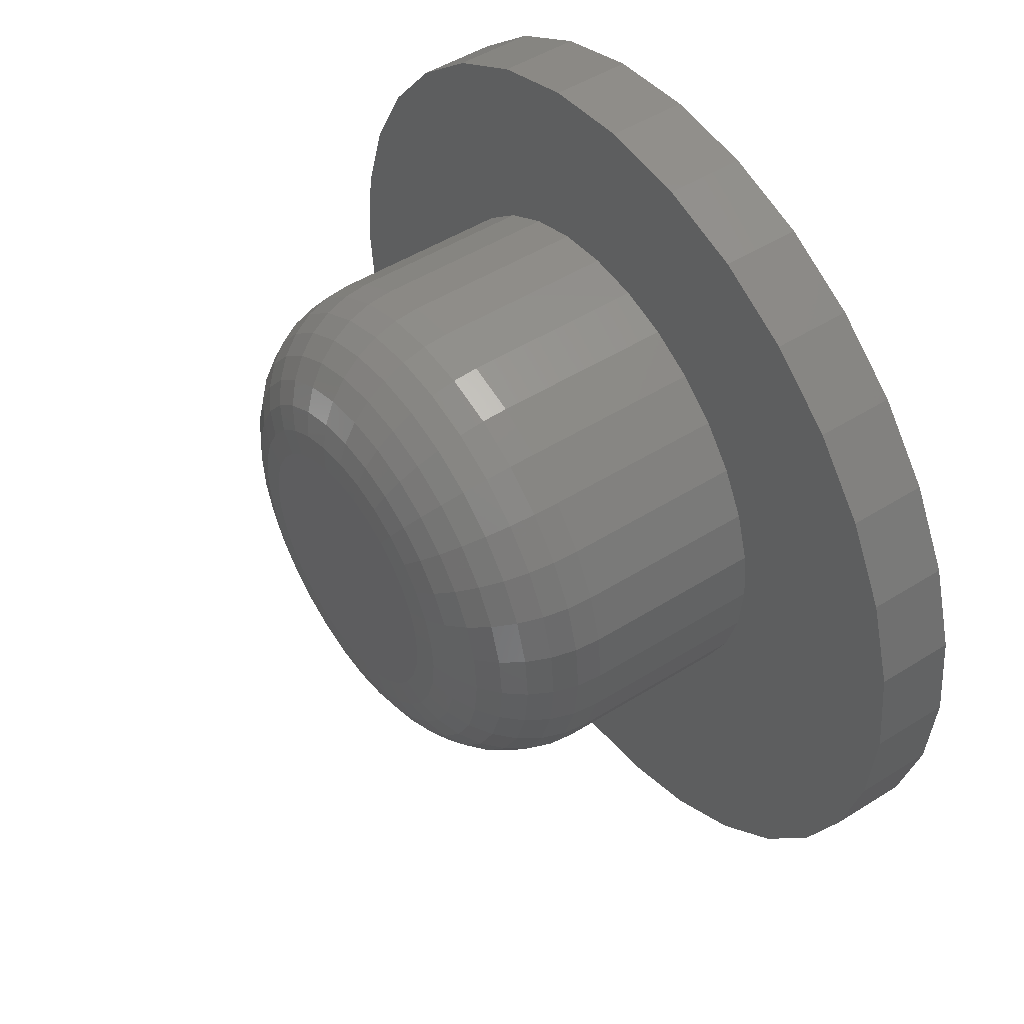
<metadata>
{"format":"stl","ext":"stl","renderer":"f3d","projection":"perspective","resolution":1024,"background":"white","views":[{"elev":48.1,"azim":54.7,"up":"+Z"}]}
</metadata>
<code>
# stl→obj: 384 verts, 764 faces
v 0.001398 -0.1172 0.03923
v -0.006255 -0.1172 0.03847
v -0.01361 -0.1172 0.03624
v 0.009051 -0.1172 0.03847
v 0.01641 -0.1172 0.03624
v -0.0204 -0.1172 0.03262
v 0.02319 -0.1172 0.03262
v -0.02634 -0.1172 0.02774
v 0.02914 -0.1172 0.02774
v -0.03122 -0.1172 0.02179
v 0.03401 -0.1172 0.02179
v -0.03484 -0.1172 0.01501
v 0.03764 -0.1172 0.01501
v -0.03708 -0.1172 0.007653
v 0.03987 -0.1172 0.007653
v 0.03987 -0.1172 -0.007653
v -0.03484 -0.1172 -0.01501
v 0.03764 -0.1172 -0.01501
v -0.03122 -0.1172 -0.02179
v 0.03401 -0.1172 -0.02179
v -0.02634 -0.1172 -0.02774
v 0.02914 -0.1172 -0.02774
v -0.0204 -0.1172 -0.03262
v 0.02319 -0.1172 -0.03262
v -0.01361 -0.1172 -0.03624
v 0.01641 -0.1172 -0.03624
v -0.006255 -0.1172 -0.03847
v 0.001398 -0.1172 -0.03923
v 0.009051 -0.1172 -0.03847
v 0.04063 -0.1172 -2.208e-17
v -0.03783 -0.1172 -2.028e-17
v -0.03708 -0.1172 -0.007653
v 0.07969 -0.02344 -1.301e-17
v 0.07969 -0.07812 -1.713e-16
v 0.07818 -0.02344 -0.01527
v 0.07818 -0.07812 -0.01527
v 0.07373 -0.02344 -0.02996
v 0.07373 -0.07812 -0.02996
v 0.06649 -0.02344 -0.0435
v 0.06649 -0.07812 -0.0435
v 0.05676 -0.02344 -0.05536
v 0.05676 -0.07812 -0.05536
v 0.04489 -0.02344 -0.0651
v 0.04489 -0.07812 -0.0651
v 0.03136 -0.02344 -0.07233
v 0.03136 -0.07812 -0.07233
v 0.01667 -0.02344 -0.07679
v 0.01667 -0.07812 -0.07679
v 0.001398 -0.02344 -0.07829
v 0.001398 -0.07812 -0.07829
v -0.01388 -0.02344 -0.07679
v -0.01388 -0.07812 -0.07679
v -0.02856 -0.02344 -0.07233
v -0.02856 -0.07812 -0.07233
v -0.0421 -0.02344 -0.0651
v -0.0421 -0.07812 -0.0651
v -0.05396 -0.02344 -0.05536
v -0.05396 -0.07812 -0.05536
v -0.0637 -0.02344 -0.0435
v -0.0637 -0.07812 -0.0435
v -0.07093 -0.02344 -0.02996
v -0.07093 -0.07812 -0.02996
v -0.07539 -0.02344 -0.01527
v -0.07539 -0.07812 -0.01527
v -0.07689 -0.02344 6.163e-18
v -0.07689 -0.07812 6.163e-18
v -0.07539 -0.02344 0.01527
v -0.07539 -0.07812 0.01527
v -0.07093 -0.02344 0.02996
v -0.07093 -0.07812 0.02996
v -0.0637 -0.02344 0.0435
v -0.0637 -0.07812 0.0435
v -0.05396 -0.02344 0.05536
v -0.05396 -0.07812 0.05536
v -0.0421 -0.02344 0.0651
v -0.0421 -0.07812 0.0651
v -0.02856 -0.02344 0.07233
v -0.02856 -0.07812 0.07233
v -0.01388 -0.02344 0.07679
v -0.01388 -0.07812 0.07679
v 0.001398 -0.02344 0.07829
v 0.001398 -0.07812 0.07829
v 0.01667 -0.02344 0.07679
v 0.01667 -0.07812 0.07679
v 0.03136 -0.02344 0.07233
v 0.03136 -0.07812 0.07233
v 0.04489 -0.02344 0.0651
v 0.04489 -0.07812 0.0651
v 0.05676 -0.02344 0.05536
v 0.05676 -0.07812 0.05536
v 0.06649 -0.02344 0.0435
v 0.06649 -0.07812 0.0435
v 0.07373 -0.02344 0.02996
v 0.07373 -0.07812 0.02996
v 0.07818 -0.02344 0.01527
v 0.07818 -0.07812 0.01527
v 0.04825 -0.1164 -1.735e-17
v 0.04735 -0.1164 -0.00914
v 0.05557 -0.1142 -1.041e-17
v 0.05453 -0.1142 -0.01057
v 0.06233 -0.1106 -6.939e-18
v 0.06116 -0.1106 -0.01189
v 0.06825 -0.1057 -1.041e-17
v 0.06696 -0.1057 -0.01304
v 0.0731 -0.09983 -3.469e-18
v 0.07173 -0.09983 -0.01399
v 0.07671 -0.09307 0
v 0.07527 -0.09307 -0.01469
v 0.07894 -0.08575 0
v 0.07745 -0.08575 -0.01513
v -0.04455 -0.1164 -0.00914
v -0.04545 -0.1164 1.735e-17
v -0.05174 -0.1142 -0.01057
v -0.05278 -0.1142 2.429e-17
v -0.05836 -0.1106 -0.01189
v -0.05953 -0.1106 3.123e-17
v -0.06417 -0.1057 -0.01304
v -0.06545 -0.1057 3.816e-17
v -0.06893 -0.09983 -0.01399
v -0.07031 -0.09983 3.816e-17
v -0.07247 -0.09307 -0.01469
v -0.07392 -0.09307 4.857e-17
v -0.07465 -0.08575 -0.01513
v -0.07614 -0.08575 4.857e-17
v -0.04188 -0.1164 -0.01793
v -0.04865 -0.1142 -0.02073
v -0.05489 -0.1106 -0.02332
v -0.06036 -0.1057 -0.02558
v -0.06485 -0.09983 -0.02744
v -0.06818 -0.09307 -0.02882
v -0.07024 -0.08575 -0.02967
v -0.03755 -0.1164 -0.02603
v -0.04365 -0.1142 -0.0301
v -0.04926 -0.1106 -0.03385
v -0.05418 -0.1057 -0.03714
v -0.05822 -0.09983 -0.03984
v -0.06122 -0.09307 -0.04184
v -0.06307 -0.08575 -0.04308
v -0.03173 -0.1164 -0.03313
v -0.03691 -0.1142 -0.03831
v -0.04169 -0.1106 -0.04308
v -0.04587 -0.1057 -0.04727
v -0.04931 -0.09983 -0.0507
v -0.05186 -0.09307 -0.05326
v -0.05343 -0.08575 -0.05483
v -0.02463 -0.1164 -0.03895
v -0.0287 -0.1142 -0.04505
v -0.03245 -0.1106 -0.05066
v -0.03574 -0.1057 -0.05558
v -0.03844 -0.09983 -0.05962
v -0.04045 -0.09307 -0.06262
v -0.04168 -0.08575 -0.06447
v -0.01653 -0.1164 -0.04328
v -0.01933 -0.1142 -0.05005
v -0.02192 -0.1106 -0.05629
v -0.02418 -0.1057 -0.06176
v -0.02604 -0.09983 -0.06625
v -0.02742 -0.09307 -0.06958
v -0.02827 -0.08575 -0.07164
v -0.007742 -0.1164 -0.04595
v -0.009171 -0.1142 -0.05313
v -0.01049 -0.1106 -0.05976
v -0.01164 -0.1057 -0.06556
v -0.01259 -0.09983 -0.07033
v -0.0133 -0.09307 -0.07387
v -0.01373 -0.08575 -0.07605
v 0.001398 -0.1164 -0.04685
v 0.001398 -0.1142 -0.05418
v 0.001398 -0.1106 -0.06093
v 0.001398 -0.1057 -0.06685
v 0.001398 -0.09983 -0.07171
v 0.001398 -0.09307 -0.07532
v 0.001398 -0.08575 -0.07754
v 0.01054 -0.1164 -0.04595
v 0.01197 -0.1142 -0.05313
v 0.01328 -0.1106 -0.05976
v 0.01444 -0.1057 -0.06556
v 0.01539 -0.09983 -0.07033
v 0.01609 -0.09307 -0.07387
v 0.01653 -0.08575 -0.07605
v 0.01933 -0.1164 -0.04328
v 0.02213 -0.1142 -0.05005
v 0.02471 -0.1106 -0.05629
v 0.02698 -0.1057 -0.06176
v 0.02884 -0.09983 -0.06625
v 0.03022 -0.09307 -0.06958
v 0.03107 -0.08575 -0.07164
v 0.02743 -0.1164 -0.03895
v 0.0315 -0.1142 -0.04505
v 0.03525 -0.1106 -0.05066
v 0.03854 -0.1057 -0.05558
v 0.04124 -0.09983 -0.05962
v 0.04324 -0.09307 -0.06262
v 0.04448 -0.08575 -0.06447
v 0.03452 -0.1164 -0.03313
v 0.03971 -0.1142 -0.03831
v 0.04448 -0.1106 -0.04308
v 0.04867 -0.1057 -0.04727
v 0.0521 -0.09983 -0.0507
v 0.05465 -0.09307 -0.05326
v 0.05623 -0.08575 -0.05483
v 0.04035 -0.1164 -0.02603
v 0.04644 -0.1142 -0.0301
v 0.05206 -0.1106 -0.03385
v 0.05698 -0.1057 -0.03714
v 0.06102 -0.09983 -0.03984
v 0.06402 -0.09307 -0.04184
v 0.06587 -0.08575 -0.04308
v 0.04468 -0.1164 -0.01793
v 0.05145 -0.1142 -0.02073
v 0.05769 -0.1106 -0.02332
v 0.06316 -0.1057 -0.02558
v 0.06765 -0.09983 -0.02744
v 0.07098 -0.09307 -0.02882
v 0.07303 -0.08575 -0.02967
v -0.04455 -0.1164 0.00914
v -0.05174 -0.1142 0.01057
v -0.05836 -0.1106 0.01189
v -0.06417 -0.1057 0.01304
v -0.06893 -0.09983 0.01399
v -0.07247 -0.09307 0.01469
v -0.07465 -0.08575 0.01513
v 0.04735 -0.1164 0.00914
v 0.05453 -0.1142 0.01057
v 0.06116 -0.1106 0.01189
v 0.06696 -0.1057 0.01304
v 0.07173 -0.09983 0.01399
v 0.07527 -0.09307 0.01469
v 0.07745 -0.08575 0.01513
v 0.04468 -0.1164 0.01793
v 0.05145 -0.1142 0.02073
v 0.05769 -0.1106 0.02332
v 0.06316 -0.1057 0.02558
v 0.06765 -0.09983 0.02744
v 0.07098 -0.09307 0.02882
v 0.07303 -0.08575 0.02967
v 0.04035 -0.1164 0.02603
v 0.04644 -0.1142 0.0301
v 0.05206 -0.1106 0.03385
v 0.05698 -0.1057 0.03714
v 0.06102 -0.09983 0.03984
v 0.06402 -0.09307 0.04184
v 0.06587 -0.08575 0.04308
v 0.03452 -0.1164 0.03313
v 0.03971 -0.1142 0.03831
v 0.04448 -0.1106 0.04308
v 0.04867 -0.1057 0.04727
v 0.0521 -0.09983 0.0507
v 0.05465 -0.09307 0.05326
v 0.05623 -0.08575 0.05483
v 0.02743 -0.1164 0.03895
v 0.0315 -0.1142 0.04505
v 0.03525 -0.1106 0.05066
v 0.03854 -0.1057 0.05558
v 0.04124 -0.09983 0.05962
v 0.04324 -0.09307 0.06262
v 0.04448 -0.08575 0.06447
v 0.01933 -0.1164 0.04328
v 0.02213 -0.1142 0.05005
v 0.02471 -0.1106 0.05629
v 0.02698 -0.1057 0.06176
v 0.02884 -0.09983 0.06625
v 0.03022 -0.09307 0.06958
v 0.03107 -0.08575 0.07164
v 0.01054 -0.1164 0.04595
v 0.01197 -0.1142 0.05313
v 0.01328 -0.1106 0.05976
v 0.01444 -0.1057 0.06556
v 0.01539 -0.09983 0.07033
v 0.01609 -0.09307 0.07387
v 0.01653 -0.08575 0.07605
v 0.001398 -0.1164 0.04685
v 0.001398 -0.1142 0.05418
v 0.001398 -0.1106 0.06093
v 0.001398 -0.1057 0.06685
v 0.001398 -0.09983 0.07171
v 0.001398 -0.09307 0.07532
v 0.001398 -0.08575 0.07754
v -0.007742 -0.1164 0.04595
v -0.009171 -0.1142 0.05313
v -0.01049 -0.1106 0.05976
v -0.01164 -0.1057 0.06556
v -0.01259 -0.09983 0.07033
v -0.0133 -0.09307 0.07387
v -0.01373 -0.08575 0.07605
v -0.01653 -0.1164 0.04328
v -0.01933 -0.1142 0.05005
v -0.02192 -0.1106 0.05629
v -0.02418 -0.1057 0.06176
v -0.02604 -0.09983 0.06625
v -0.02742 -0.09307 0.06958
v -0.02827 -0.08575 0.07164
v -0.02463 -0.1164 0.03895
v -0.0287 -0.1142 0.04505
v -0.03245 -0.1106 0.05066
v -0.03574 -0.1057 0.05558
v -0.03844 -0.09983 0.05962
v -0.04045 -0.09307 0.06262
v -0.04168 -0.08575 0.06447
v -0.03173 -0.1164 0.03313
v -0.03691 -0.1142 0.03831
v -0.04169 -0.1106 0.04308
v -0.04587 -0.1057 0.04727
v -0.04931 -0.09983 0.0507
v -0.05186 -0.09307 0.05326
v -0.05343 -0.08575 0.05483
v -0.03755 -0.1164 0.02603
v -0.04365 -0.1142 0.0301
v -0.04926 -0.1106 0.03385
v -0.05418 -0.1057 0.03714
v -0.05822 -0.09983 0.03984
v -0.06122 -0.09307 0.04184
v -0.06307 -0.08575 0.04308
v -0.04188 -0.1164 0.01793
v -0.04865 -0.1142 0.02073
v -0.05489 -0.1106 0.02332
v -0.06036 -0.1057 0.02558
v -0.06485 -0.09983 0.02744
v -0.06818 -0.09307 0.02882
v -0.07024 -0.08575 0.02967
v 0.006826 1.013e-16 0.1301
v 0.03346 1.041e-16 0.1275
v -0.01981 9.815e-17 0.1275
v -0.04542 9.488e-17 0.1197
v 0.05907 1.065e-16 0.1197
v 0.03346 8.92e-17 -0.1403
v -0.01981 8.329e-17 -0.1403
v 0.05907 9.247e-17 -0.1325
v 0.006826 8.61e-17 -0.1429
v -0.04542 8.087e-17 -0.1325
v -0.06902 7.895e-17 -0.1199
v 0.08267 9.579e-17 -0.1199
v -0.0897 7.76e-17 -0.1029
v 0.1034 9.903e-17 -0.1029
v -0.1067 7.686e-17 -0.08226
v 0.1203 1.021e-16 -0.08226
v -0.1193 7.677e-17 -0.05866
v 0.1329 1.048e-16 -0.05866
v -0.1271 7.733e-17 -0.03305
v 0.1407 1.071e-16 -0.03305
v -0.1297 7.852e-17 -0.006414
v 0.1433 1.088e-16 -0.006414
v -0.1271 8.029e-17 0.02022
v 0.1407 1.1e-16 0.02022
v -0.1193 8.257e-17 0.04583
v 0.1329 1.106e-16 0.04583
v -0.1067 8.528e-17 0.06943
v 0.1203 1.105e-16 0.06943
v -0.0897 8.832e-17 0.09011
v 0.1034 1.098e-16 0.09011
v -0.06902 9.156e-17 0.1071
v 0.08267 1.084e-16 0.1071
v -0.1271 -0.02344 0.02022
v -0.1193 -0.02344 -0.05866
v 0.1034 -0.02344 0.09011
v 0.1203 -0.02344 0.06943
v 0.1329 -0.02344 -0.05866
v 0.08267 -0.02344 0.1071
v 0.05907 -0.02344 0.1197
v 0.03346 -0.02344 0.1275
v 0.006826 -0.02344 0.1301
v -0.01981 -0.02344 0.1275
v -0.04542 -0.02344 0.1197
v -0.06902 -0.02344 0.1071
v -0.0897 -0.02344 0.09011
v -0.1067 -0.02344 0.06943
v -0.1193 -0.02344 0.04583
v -0.1067 -0.02344 -0.08226
v -0.0897 -0.02344 -0.1029
v -0.06902 -0.02344 -0.1199
v -0.04542 -0.02344 -0.1325
v -0.01981 -0.02344 -0.1403
v 0.006826 -0.02344 -0.1429
v 0.03346 -0.02344 -0.1403
v 0.05907 -0.02344 -0.1325
v 0.08267 -0.02344 -0.1199
v 0.1034 -0.02344 -0.1029
v 0.1203 -0.02344 -0.08226
v -0.1297 -0.02344 -0.006414
v -0.1271 -0.02344 -0.03305
v 0.1329 -0.02344 0.04583
v 0.1407 -0.02344 0.02022
v 0.1433 -0.02344 -0.006414
v 0.1407 -0.02344 -0.03305
f 1 2 3
f 4 1 3
f 4 3 5
f 5 3 6
f 5 6 7
f 7 6 8
f 7 8 9
f 9 8 10
f 9 10 11
f 11 10 12
f 11 12 13
f 13 12 14
f 13 14 15
f 16 17 18
f 18 17 19
f 18 19 20
f 20 19 21
f 20 21 22
f 22 21 23
f 22 23 24
f 24 23 25
f 24 25 26
f 26 25 27
f 26 27 28
f 26 28 29
f 15 14 30
f 30 14 31
f 30 31 16
f 16 31 32
f 16 32 17
f 33 34 35
f 35 34 36
f 35 36 37
f 37 36 38
f 37 38 39
f 39 38 40
f 39 40 41
f 41 40 42
f 41 42 43
f 43 42 44
f 43 44 45
f 45 44 46
f 45 46 47
f 47 46 48
f 47 48 49
f 49 48 50
f 49 50 51
f 51 50 52
f 51 52 53
f 53 52 54
f 53 54 55
f 55 54 56
f 55 56 57
f 57 56 58
f 57 58 59
f 59 58 60
f 59 60 61
f 61 60 62
f 61 62 63
f 63 62 64
f 63 64 65
f 65 64 66
f 65 66 67
f 67 66 68
f 67 68 69
f 69 68 70
f 69 70 71
f 71 70 72
f 71 72 73
f 73 72 74
f 73 74 75
f 75 74 76
f 75 76 77
f 77 76 78
f 77 78 79
f 79 78 80
f 79 80 81
f 81 80 82
f 81 82 83
f 83 82 84
f 83 84 85
f 85 84 86
f 85 86 87
f 87 86 88
f 87 88 89
f 89 88 90
f 89 90 91
f 91 90 92
f 91 92 93
f 93 92 94
f 93 94 95
f 95 94 96
f 95 96 33
f 33 96 34
f 30 16 97
f 97 16 98
f 97 98 99
f 99 98 100
f 99 100 101
f 101 100 102
f 101 102 103
f 103 102 104
f 103 104 105
f 105 104 106
f 105 106 107
f 107 106 108
f 107 108 109
f 109 108 110
f 109 110 34
f 34 110 36
f 32 31 111
f 111 31 112
f 111 112 113
f 113 112 114
f 113 114 115
f 115 114 116
f 115 116 117
f 117 116 118
f 117 118 119
f 119 118 120
f 119 120 121
f 121 120 122
f 121 122 123
f 123 122 124
f 123 124 64
f 64 124 66
f 17 32 125
f 125 32 111
f 125 111 126
f 126 111 113
f 126 113 127
f 127 113 115
f 127 115 128
f 128 115 117
f 128 117 129
f 129 117 119
f 129 119 130
f 130 119 121
f 130 121 131
f 131 121 123
f 131 123 62
f 62 123 64
f 19 17 132
f 132 17 125
f 132 125 133
f 133 125 126
f 133 126 134
f 134 126 127
f 134 127 135
f 135 127 128
f 135 128 136
f 136 128 129
f 136 129 137
f 137 129 130
f 137 130 138
f 138 130 131
f 138 131 60
f 60 131 62
f 21 19 139
f 139 19 132
f 139 132 140
f 140 132 133
f 140 133 141
f 141 133 134
f 141 134 142
f 142 134 135
f 142 135 143
f 143 135 136
f 143 136 144
f 144 136 137
f 144 137 145
f 145 137 138
f 145 138 58
f 58 138 60
f 23 21 146
f 146 21 139
f 146 139 147
f 147 139 140
f 147 140 148
f 148 140 141
f 148 141 149
f 149 141 142
f 149 142 150
f 150 142 143
f 150 143 151
f 151 143 144
f 151 144 152
f 152 144 145
f 152 145 56
f 56 145 58
f 25 23 153
f 153 23 146
f 153 146 154
f 154 146 147
f 154 147 155
f 155 147 148
f 155 148 156
f 156 148 149
f 156 149 157
f 157 149 150
f 157 150 158
f 158 150 151
f 158 151 159
f 159 151 152
f 159 152 54
f 54 152 56
f 27 25 160
f 160 25 153
f 160 153 161
f 161 153 154
f 161 154 162
f 162 154 155
f 162 155 163
f 163 155 156
f 163 156 164
f 164 156 157
f 164 157 165
f 165 157 158
f 165 158 166
f 166 158 159
f 166 159 52
f 52 159 54
f 28 27 167
f 167 27 160
f 167 160 168
f 168 160 161
f 168 161 169
f 169 161 162
f 169 162 170
f 170 162 163
f 170 163 171
f 171 163 164
f 171 164 172
f 172 164 165
f 172 165 173
f 173 165 166
f 173 166 50
f 50 166 52
f 29 28 174
f 174 28 167
f 174 167 175
f 175 167 168
f 175 168 176
f 176 168 169
f 176 169 177
f 177 169 170
f 177 170 178
f 178 170 171
f 178 171 179
f 179 171 172
f 179 172 180
f 180 172 173
f 180 173 48
f 48 173 50
f 26 29 181
f 181 29 174
f 181 174 182
f 182 174 175
f 182 175 183
f 183 175 176
f 183 176 184
f 184 176 177
f 184 177 185
f 185 177 178
f 185 178 186
f 186 178 179
f 186 179 187
f 187 179 180
f 187 180 46
f 46 180 48
f 24 26 188
f 188 26 181
f 188 181 189
f 189 181 182
f 189 182 190
f 190 182 183
f 190 183 191
f 191 183 184
f 191 184 192
f 192 184 185
f 192 185 193
f 193 185 186
f 193 186 194
f 194 186 187
f 194 187 44
f 44 187 46
f 22 24 195
f 195 24 188
f 195 188 196
f 196 188 189
f 196 189 197
f 197 189 190
f 197 190 198
f 198 190 191
f 198 191 199
f 199 191 192
f 199 192 200
f 200 192 193
f 200 193 201
f 201 193 194
f 201 194 42
f 42 194 44
f 20 22 202
f 202 22 195
f 202 195 203
f 203 195 196
f 203 196 204
f 204 196 197
f 204 197 205
f 205 197 198
f 205 198 206
f 206 198 199
f 206 199 207
f 207 199 200
f 207 200 208
f 208 200 201
f 208 201 40
f 40 201 42
f 18 20 209
f 209 20 202
f 209 202 210
f 210 202 203
f 210 203 211
f 211 203 204
f 211 204 212
f 212 204 205
f 212 205 213
f 213 205 206
f 213 206 214
f 214 206 207
f 214 207 215
f 215 207 208
f 215 208 38
f 38 208 40
f 16 18 98
f 98 18 209
f 98 209 100
f 100 209 210
f 100 210 102
f 102 210 211
f 102 211 104
f 104 211 212
f 104 212 106
f 106 212 213
f 106 213 108
f 108 213 214
f 108 214 110
f 110 214 215
f 110 215 36
f 36 215 38
f 31 14 112
f 112 14 216
f 112 216 114
f 114 216 217
f 114 217 116
f 116 217 218
f 116 218 118
f 118 218 219
f 118 219 120
f 120 219 220
f 120 220 122
f 122 220 221
f 122 221 124
f 124 221 222
f 124 222 66
f 66 222 68
f 15 30 223
f 223 30 97
f 223 97 224
f 224 97 99
f 224 99 225
f 225 99 101
f 225 101 226
f 226 101 103
f 226 103 227
f 227 103 105
f 227 105 228
f 228 105 107
f 228 107 229
f 229 107 109
f 229 109 96
f 96 109 34
f 13 15 230
f 230 15 223
f 230 223 231
f 231 223 224
f 231 224 232
f 232 224 225
f 232 225 233
f 233 225 226
f 233 226 234
f 234 226 227
f 234 227 235
f 235 227 228
f 235 228 236
f 236 228 229
f 236 229 94
f 94 229 96
f 11 13 237
f 237 13 230
f 237 230 238
f 238 230 231
f 238 231 239
f 239 231 232
f 239 232 240
f 240 232 233
f 240 233 241
f 241 233 234
f 241 234 242
f 242 234 235
f 242 235 243
f 243 235 236
f 243 236 92
f 92 236 94
f 9 11 244
f 244 11 237
f 244 237 245
f 245 237 238
f 245 238 246
f 246 238 239
f 246 239 247
f 247 239 240
f 247 240 248
f 248 240 241
f 248 241 249
f 249 241 242
f 249 242 250
f 250 242 243
f 250 243 90
f 90 243 92
f 7 9 251
f 251 9 244
f 251 244 252
f 252 244 245
f 252 245 253
f 253 245 246
f 253 246 254
f 254 246 247
f 254 247 255
f 255 247 248
f 255 248 256
f 256 248 249
f 256 249 257
f 257 249 250
f 257 250 88
f 88 250 90
f 5 7 258
f 258 7 251
f 258 251 259
f 259 251 252
f 259 252 260
f 260 252 253
f 260 253 261
f 261 253 254
f 261 254 262
f 262 254 255
f 262 255 263
f 263 255 256
f 263 256 264
f 264 256 257
f 264 257 86
f 86 257 88
f 4 5 265
f 265 5 258
f 265 258 266
f 266 258 259
f 266 259 267
f 267 259 260
f 267 260 268
f 268 260 261
f 268 261 269
f 269 261 262
f 269 262 270
f 270 262 263
f 270 263 271
f 271 263 264
f 271 264 84
f 84 264 86
f 1 4 272
f 272 4 265
f 272 265 273
f 273 265 266
f 273 266 274
f 274 266 267
f 274 267 275
f 275 267 268
f 275 268 276
f 276 268 269
f 276 269 277
f 277 269 270
f 277 270 278
f 278 270 271
f 278 271 82
f 82 271 84
f 2 1 279
f 279 1 272
f 279 272 280
f 280 272 273
f 280 273 281
f 281 273 274
f 281 274 282
f 282 274 275
f 282 275 283
f 283 275 276
f 283 276 284
f 284 276 277
f 284 277 285
f 285 277 278
f 285 278 80
f 80 278 82
f 3 2 286
f 286 2 279
f 286 279 287
f 287 279 280
f 287 280 288
f 288 280 281
f 288 281 289
f 289 281 282
f 289 282 290
f 290 282 283
f 290 283 291
f 291 283 284
f 291 284 292
f 292 284 285
f 292 285 78
f 78 285 80
f 6 3 293
f 293 3 286
f 293 286 294
f 294 286 287
f 294 287 295
f 295 287 288
f 295 288 296
f 296 288 289
f 296 289 297
f 297 289 290
f 297 290 298
f 298 290 291
f 298 291 299
f 299 291 292
f 299 292 76
f 76 292 78
f 8 6 300
f 300 6 293
f 300 293 301
f 301 293 294
f 301 294 302
f 302 294 295
f 302 295 303
f 303 295 296
f 303 296 304
f 304 296 297
f 304 297 305
f 305 297 298
f 305 298 306
f 306 298 299
f 306 299 74
f 74 299 76
f 10 8 307
f 307 8 300
f 307 300 308
f 308 300 301
f 308 301 309
f 309 301 302
f 309 302 310
f 310 302 303
f 310 303 311
f 311 303 304
f 311 304 312
f 312 304 305
f 312 305 313
f 313 305 306
f 313 306 72
f 72 306 74
f 12 10 314
f 314 10 307
f 314 307 315
f 315 307 308
f 315 308 316
f 316 308 309
f 316 309 317
f 317 309 310
f 317 310 318
f 318 310 311
f 318 311 319
f 319 311 312
f 319 312 320
f 320 312 313
f 320 313 70
f 70 313 72
f 14 12 216
f 216 12 314
f 216 314 217
f 217 314 315
f 217 315 218
f 218 315 316
f 218 316 219
f 219 316 317
f 219 317 220
f 220 317 318
f 220 318 221
f 221 318 319
f 221 319 222
f 222 319 320
f 222 320 68
f 68 320 70
f 321 322 323
f 324 323 322
f 325 324 322
f 326 327 328
f 329 327 326
f 327 330 328
f 328 330 331
f 328 331 332
f 332 331 333
f 332 333 334
f 334 333 335
f 334 335 336
f 336 335 337
f 336 337 338
f 338 337 339
f 338 339 340
f 340 339 341
f 340 341 342
f 342 341 343
f 342 343 344
f 344 343 345
f 344 345 346
f 346 345 347
f 346 347 348
f 348 347 349
f 348 349 350
f 350 349 351
f 350 351 352
f 352 351 324
f 352 324 325
f 69 353 67
f 55 57 354
f 355 83 85
f 355 85 356
f 356 85 87
f 356 87 89
f 357 41 43
f 81 83 355
f 81 355 358
f 81 358 359
f 81 359 360
f 81 360 361
f 81 361 362
f 81 362 363
f 81 363 364
f 81 364 365
f 365 366 77
f 365 77 79
f 365 79 81
f 366 367 73
f 366 73 75
f 366 75 77
f 368 369 49
f 368 49 51
f 368 51 53
f 368 53 55
f 368 55 354
f 49 369 370
f 49 370 371
f 49 371 372
f 49 372 373
f 49 373 374
f 49 374 375
f 49 375 376
f 49 376 377
f 49 377 378
f 378 357 43
f 378 43 45
f 378 45 47
f 378 47 49
f 353 69 367
f 367 69 71
f 367 71 73
f 67 353 65
f 65 353 379
f 65 379 63
f 63 379 380
f 63 380 61
f 61 380 59
f 59 380 354
f 59 354 57
f 356 89 381
f 381 89 91
f 381 91 382
f 382 91 93
f 382 93 95
f 382 95 383
f 383 95 33
f 383 33 384
f 384 33 35
f 384 35 37
f 384 37 357
f 357 37 39
f 357 39 41
f 342 383 340
f 340 383 384
f 340 384 338
f 338 384 357
f 338 357 336
f 336 357 378
f 336 378 334
f 334 378 377
f 334 377 332
f 332 377 376
f 332 376 328
f 328 376 375
f 328 375 326
f 326 375 374
f 326 374 329
f 329 374 373
f 329 373 327
f 327 373 372
f 327 372 330
f 330 372 371
f 330 371 331
f 331 371 370
f 331 370 333
f 333 370 369
f 333 369 335
f 335 369 368
f 335 368 337
f 337 368 354
f 337 354 339
f 339 354 380
f 339 380 341
f 341 380 379
f 341 379 343
f 343 379 353
f 343 353 345
f 345 353 367
f 345 367 347
f 347 367 366
f 347 366 349
f 349 366 365
f 349 365 351
f 351 365 364
f 351 364 324
f 324 364 363
f 324 363 323
f 323 363 362
f 323 362 321
f 321 362 361
f 321 361 322
f 322 361 360
f 322 360 325
f 325 360 359
f 325 359 352
f 352 359 358
f 352 358 350
f 350 358 355
f 350 355 348
f 348 355 356
f 348 356 346
f 346 356 381
f 346 381 344
f 344 381 382
f 344 382 342
f 342 382 383

</code>
